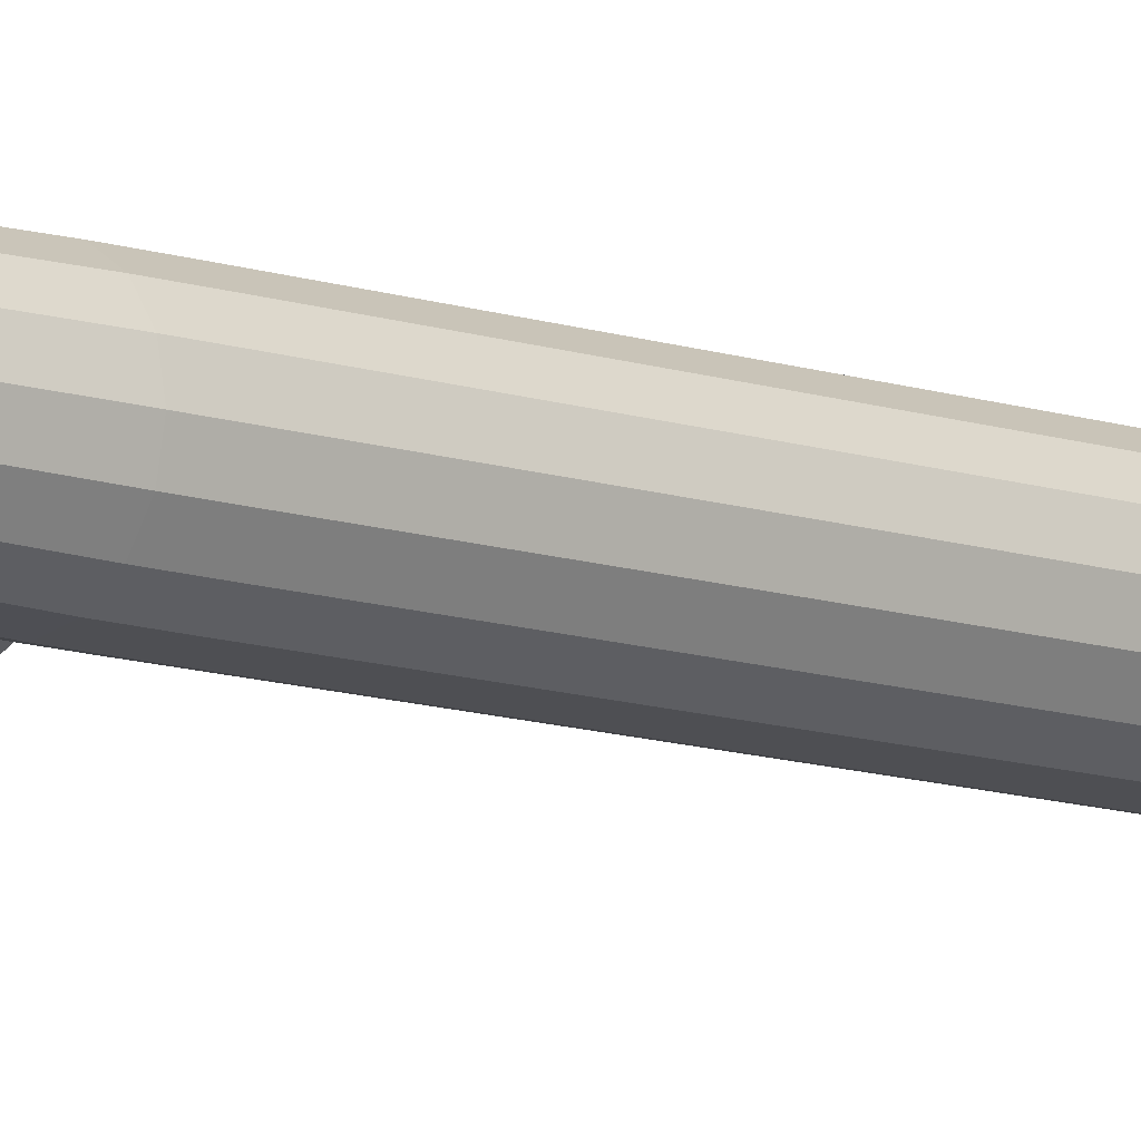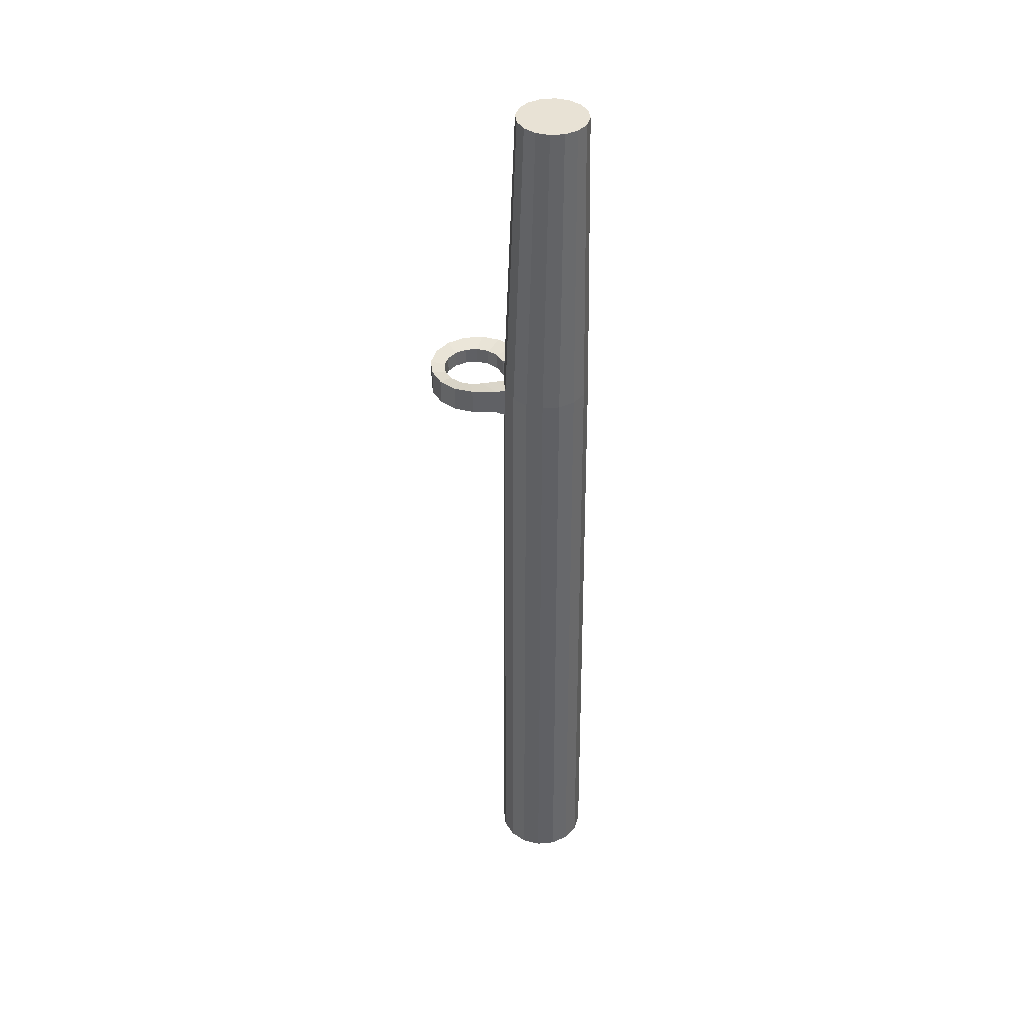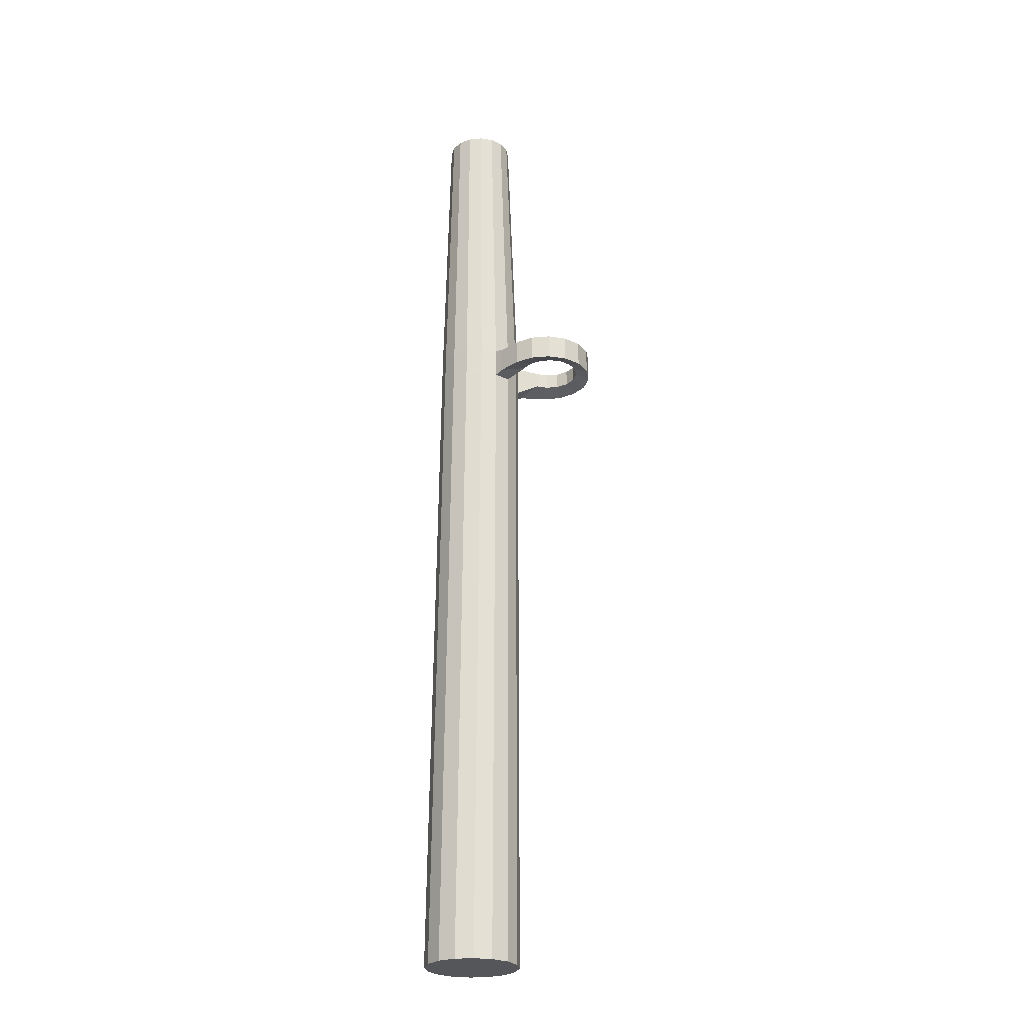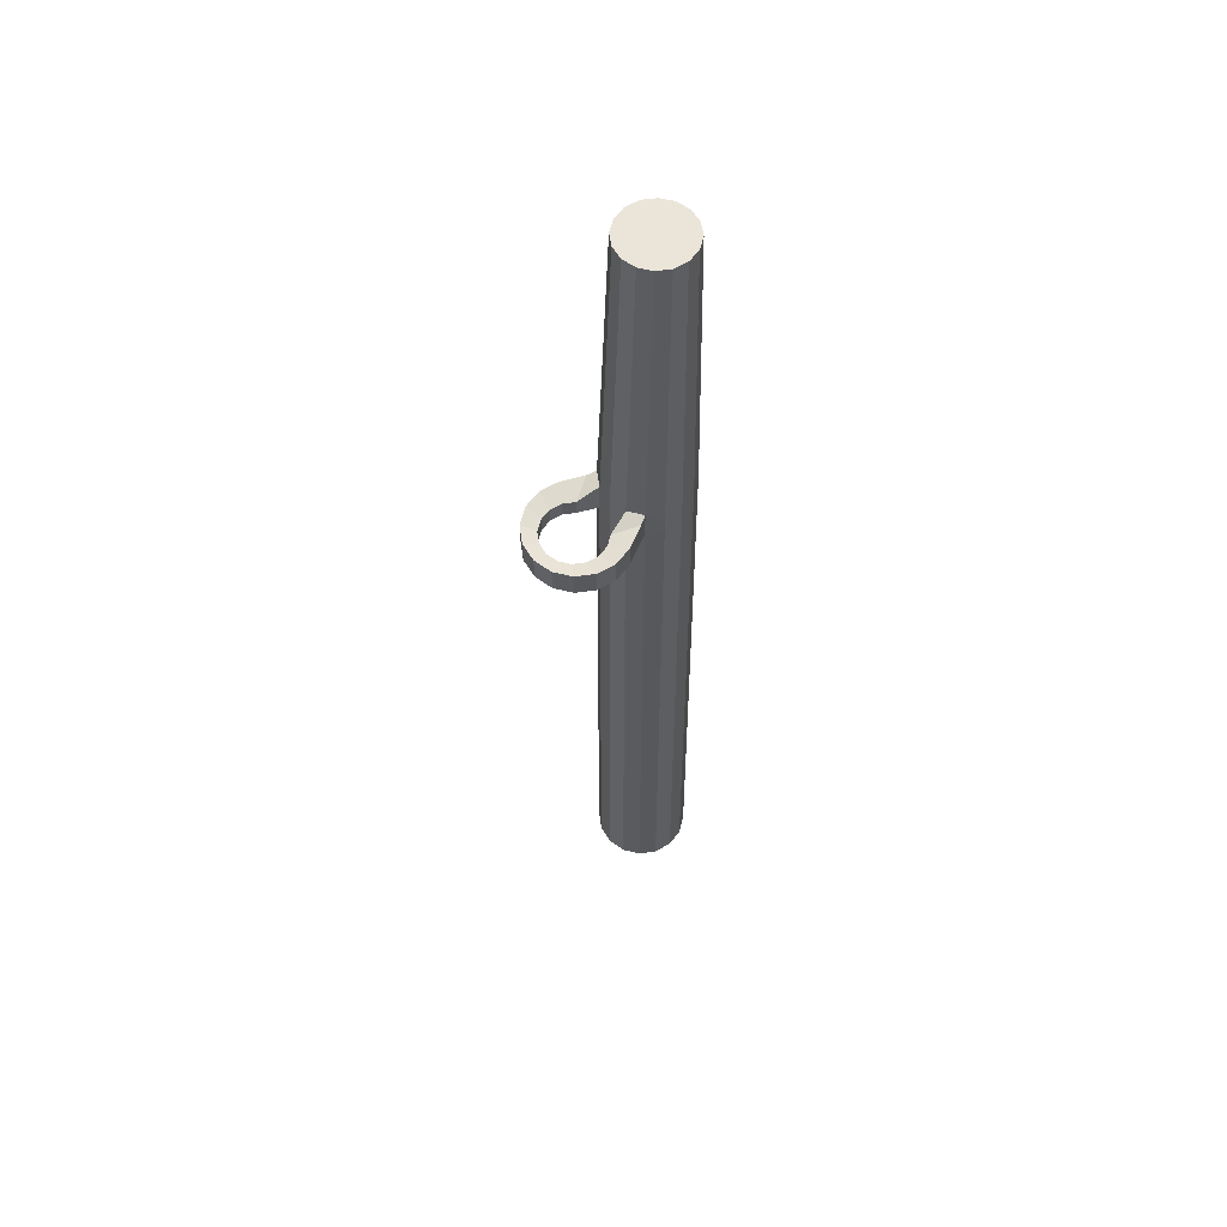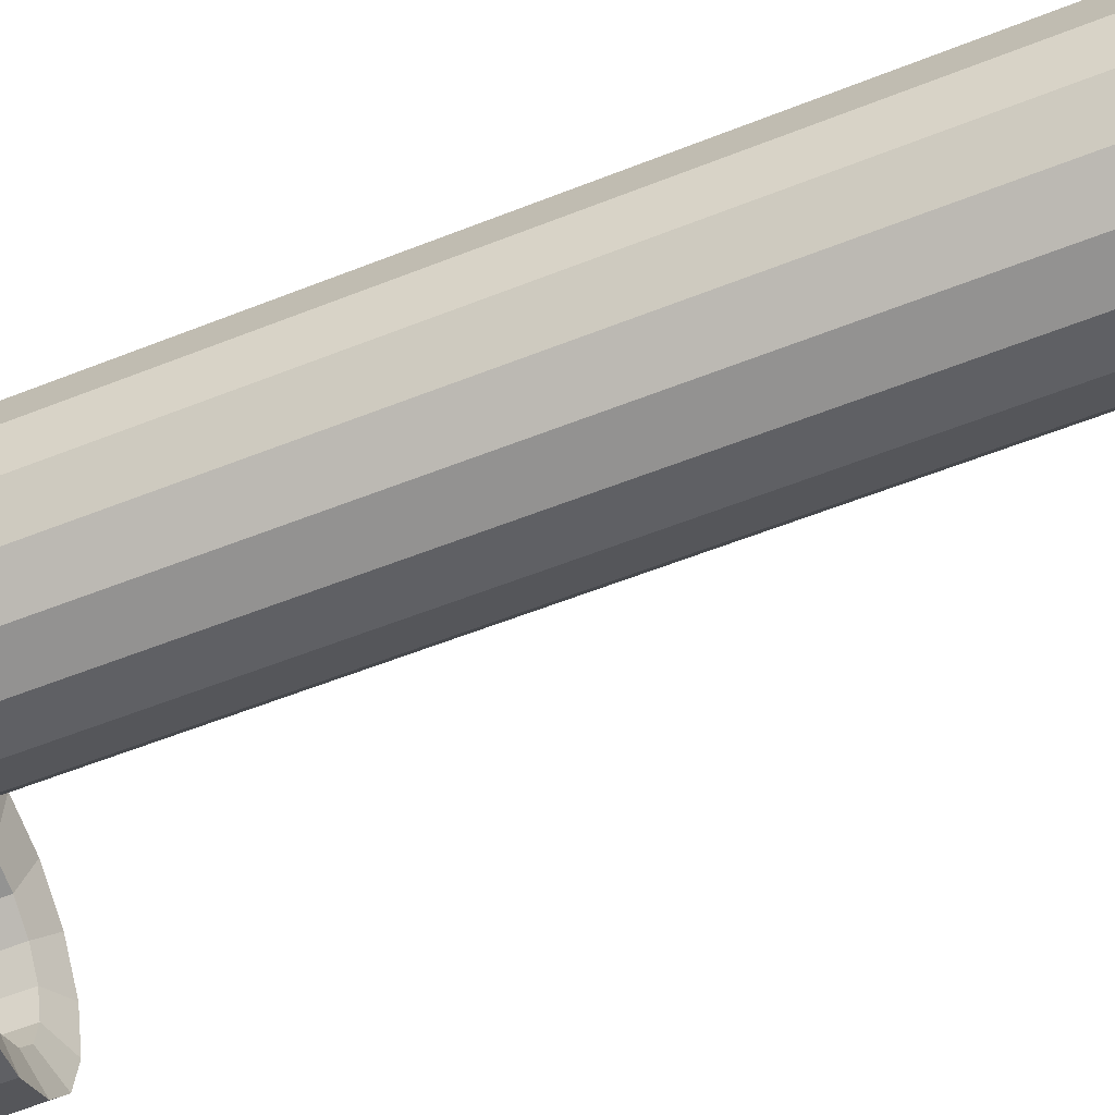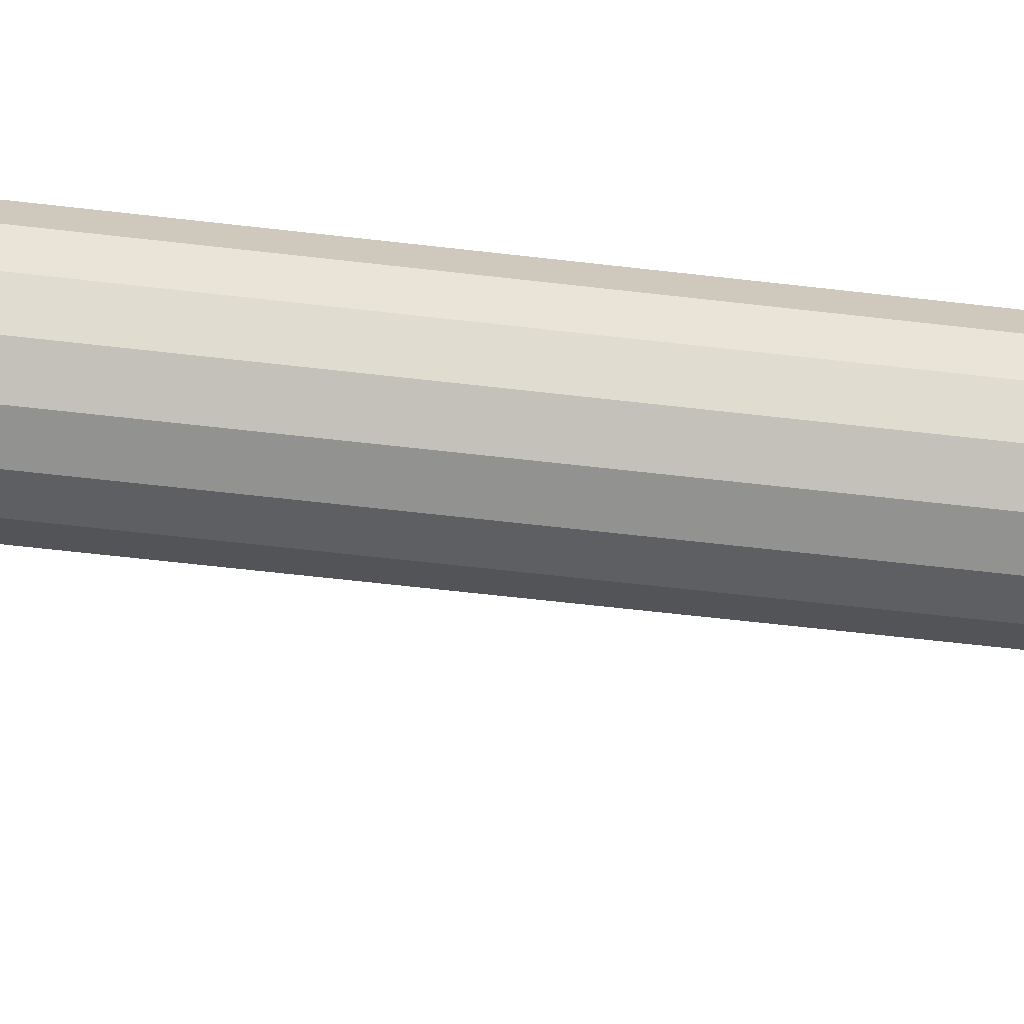
<metadata>
{"format":"obj","ext":"obj","renderer":"f3d","projection":"perspective","resolution":1024,"background":"white","views":[{"elev":-10.0,"azim":-133.1,"up":"+Z"},{"elev":40.9,"azim":-152.4,"up":"+Y"},{"elev":-25.8,"azim":19.5,"up":"+Y"},{"elev":59.4,"azim":138.0,"up":"+Y"},{"elev":-56.9,"azim":-67.4,"up":"+Z"},{"elev":33.0,"azim":100.9,"up":"+Z"}]}
</metadata>
<code>
o Cylinder.002_Cylinder.006
v 0 33.3 -0.48
v 0 43.3 -0.35
v 0.1837 33.3 -0.4435
v 0.1339 43.3 -0.3234
v 0.3394 33.3 -0.3394
v 0.2475 43.3 -0.2475
v 0.4435 33.3 -0.1837
v 0.3234 43.3 -0.1339
v 0.48 33.3 0
v 0.35 43.3 0
v 0.4435 33.3 0.1837
v 0.3234 43.3 0.1339
v 0.3394 33.3 0.3394
v 0.2475 43.3 0.2475
v 0.1837 33.3 0.4435
v 0.1339 43.3 0.3234
v 0 33.3 0.48
v 0 43.3 0.35
v -0.1837 33.3 0.4435
v -0.1339 43.3 0.3234
v -0.3394 33.3 0.3394
v -0.2475 43.3 0.2475
v -0.4435 33.3 0.1837
v -0.3234 43.3 0.1339
v -0.48 33.3 -0
v -0.35 43.3 -0
v -0.4435 33.3 -0.1837
v -0.3234 43.3 -0.1339
v -0.3394 33.3 -0.3394
v -0.2475 43.3 -0.2475
v -0.1837 33.3 -0.4435
v -0.1339 43.3 -0.3234
v 0.02928 39.91 -0.441
v 0.198 39.91 -0.4074
v 0.3411 39.91 -0.3118
v 0.4367 39.91 -0.1687
v 0.4702 39.91 0
v 0.4367 39.91 0.1687
v 0.3411 39.91 0.3118
v 0.198 39.91 0.4074
v 0.02928 39.91 0.441
v -0.1395 39.91 0.4074
v -0.2825 39.91 0.3118
v -0.3781 39.91 0.1687
v -0.4117 39.91 -0
v -0.3781 39.91 -0.1687
v -0.2825 39.91 -0.3118
v -0.1395 39.91 -0.4074
v 0.02928 40.23 -0.4378
v 0.1968 40.23 -0.4045
v 0.3388 40.23 -0.3096
v 0.4337 40.23 -0.1675
v 0.4671 40.23 0
v 0.4337 40.23 0.1675
v 0.3388 40.23 0.3096
v 0.1968 40.23 0.4045
v 0.02928 40.23 0.4378
v -0.1383 40.23 0.4045
v -0.2803 40.23 0.3096
v -0.3752 40.23 0.1675
v -0.4085 40.23 -0
v -0.3752 40.23 -0.1675
v -0.2803 40.23 -0.3096
v -0.1383 40.23 -0.4045
v 0.8757 40.15 -0.3134
v 0.7558 40.15 -0.2896
v 0.6541 40.15 -0.2216
v 0.6541 39.99 -0.2216
v 0.7558 39.99 -0.2896
v 0.8757 39.99 -0.3134
v 0.6541 40.15 0.2216
v 0.7558 40.15 0.2896
v 0.8757 40.15 0.3134
v 0.9957 40.15 0.2896
v 1.097 40.15 0.2216
v 1.165 40.15 0.1199
v 1.189 40.15 -0
v 1.165 40.15 -0.1199
v 1.097 40.15 -0.2216
v 0.9957 40.15 -0.2896
v 0.6541 39.99 0.2216
v 0.7558 39.99 0.2896
v 0.8757 39.99 0.3134
v 0.9957 39.99 0.2896
v 1.097 39.99 0.2216
v 1.165 39.99 0.1199
v 1.189 39.99 -0
v 1.165 39.99 -0.1199
v 1.097 39.99 -0.2216
v 0.9957 39.99 -0.2896
v 0.8365 40.2 -0.4926
v 0.648 40.2 -0.4551
v 0.4245 40.2 -0.3483
v 0.4245 39.94 -0.3483
v 0.648 39.94 -0.4551
v 0.8365 39.94 -0.4926
v 0.4245 40.2 0.3483
v 0.648 40.2 0.4551
v 0.8365 40.2 0.4926
v 1.025 40.2 0.4551
v 1.185 40.2 0.3483
v 1.292 40.2 0.1885
v 1.329 40.2 -0
v 1.292 40.2 -0.1885
v 1.185 40.2 -0.3483
v 1.025 40.2 -0.4551
v 0.4245 39.94 0.3483
v 0.648 39.94 0.4551
v 0.8365 39.94 0.4926
v 1.025 39.94 0.4551
v 1.185 39.94 0.3483
v 1.292 39.94 0.1885
v 1.329 39.94 -0
v 1.292 39.94 -0.1885
v 1.185 39.94 -0.3483
v 1.025 39.94 -0.4551
f 49 2 4 50
f 50 4 6 51
f 51 6 8 52
f 52 8 10 53
f 53 10 12 54
f 54 12 14 55
f 55 14 16 56
f 56 16 18 57
f 57 18 20 58
f 58 20 22 59
f 59 22 24 60
f 60 24 26 61
f 61 26 28 62
f 62 28 30 63
f 4 2 32 30 28 26 24 22 20 18 16 14 12 10 8 6
f 63 30 32 64
f 64 32 2 49
f 1 3 5 7 9 11 13 15 17 19 21 23 25 27 29 31
f 31 48 33 1
f 29 47 48 31
f 27 46 47 29
f 25 45 46 27
f 23 44 45 25
f 21 43 44 23
f 19 42 43 21
f 17 41 42 19
f 15 40 41 17
f 13 39 40 15
f 11 38 39 13
f 9 37 38 11
f 7 36 37 9
f 5 35 36 7
f 3 34 35 5
f 1 33 34 3
f 48 64 49 33
f 47 63 64 48
f 46 62 63 47
f 45 61 62 46
f 44 60 61 45
f 43 59 60 44
f 42 58 59 43
f 41 57 58 42
f 40 56 57 41
f 39 55 56 40
f 34 50 51 35
f 33 49 50 34
f 74 73 99 100
f 65 80 106 91
f 66 65 91 92
f 87 88 114 113
f 73 72 98 99
f 80 79 105 106
f 86 87 113 112
f 72 71 97 98
f 79 78 104 105
f 85 86 112 111
f 78 77 103 104
f 38 37 53 54
f 37 36 52 53
f 101 100 110 111
f 98 97 107 108
f 105 104 114 115
f 102 101 111 112
f 92 91 96 95
f 99 98 108 109
f 106 105 115 116
f 103 102 112 113
f 93 92 95 94
f 100 99 109 110
f 91 106 116 96
f 104 103 113 114
f 88 89 115 114
f 67 66 92 93
f 81 82 108 107
f 75 74 100 101
f 89 90 116 115
f 69 68 94 95
f 82 83 109 108
f 76 75 101 102
f 90 70 96 116
f 70 69 95 96
f 83 84 110 109
f 77 76 102 103
f 84 85 111 110
f 51 93 94 35
f 52 36 68 67
f 51 52 67 93
f 36 35 94 68
f 39 107 97 55
f 71 72 82 81
f 38 54 71 81
f 54 55 97 71
f 39 38 81 107
f 72 73 83 82
f 73 74 84 83
f 74 75 85 84
f 75 76 86 85
f 76 77 87 86
f 77 78 88 87
f 78 79 89 88
f 79 80 90 89
f 80 65 70 90
f 65 66 69 70
f 66 67 68 69

</code>
